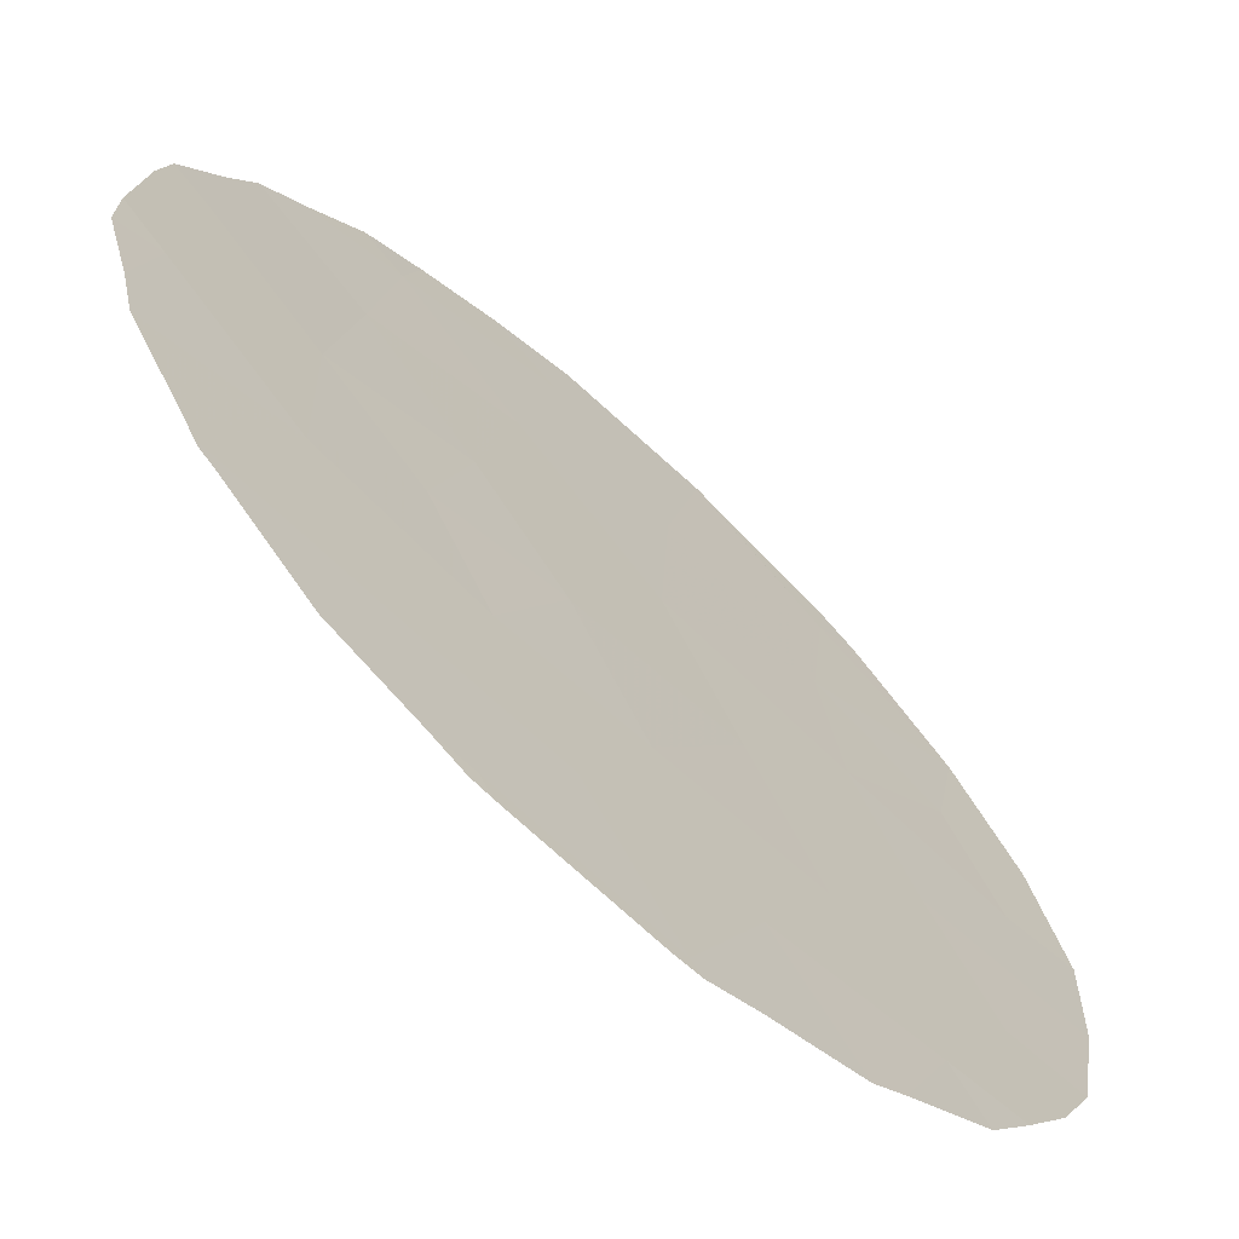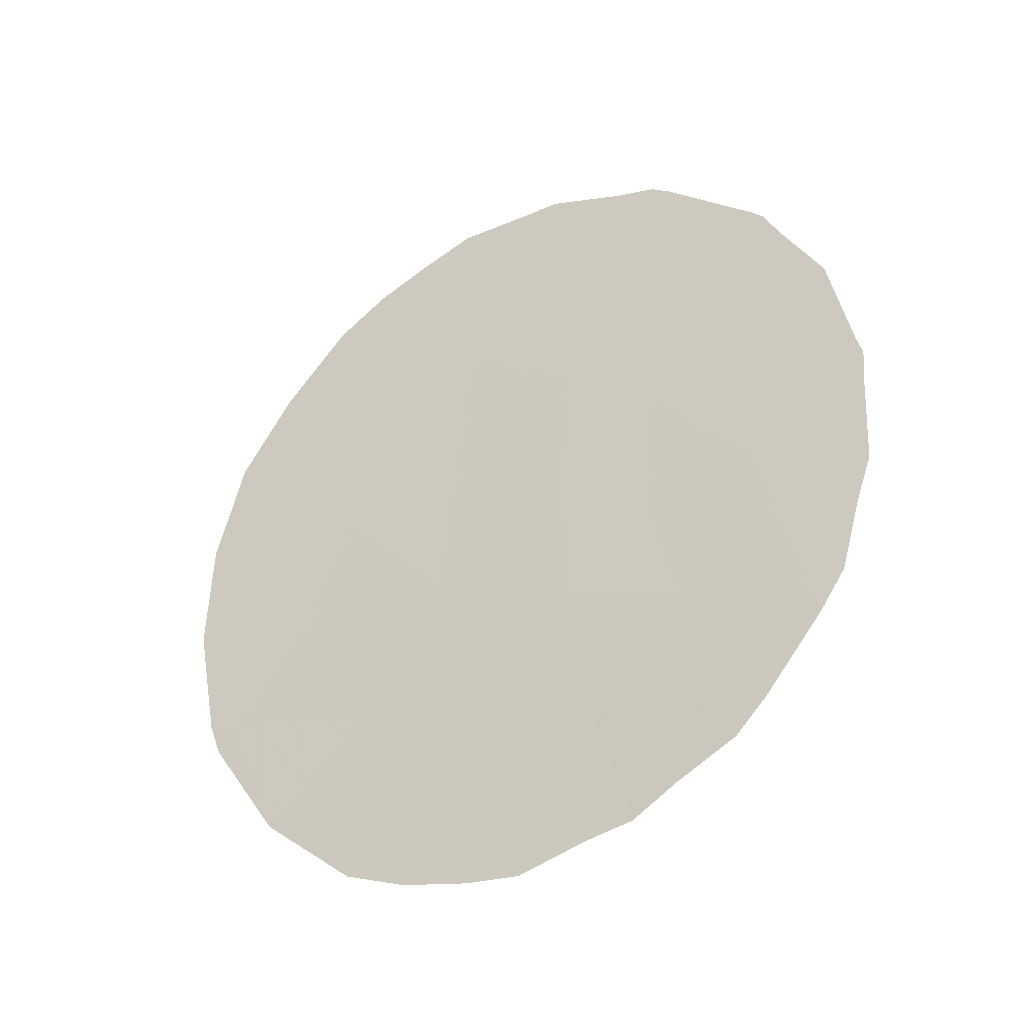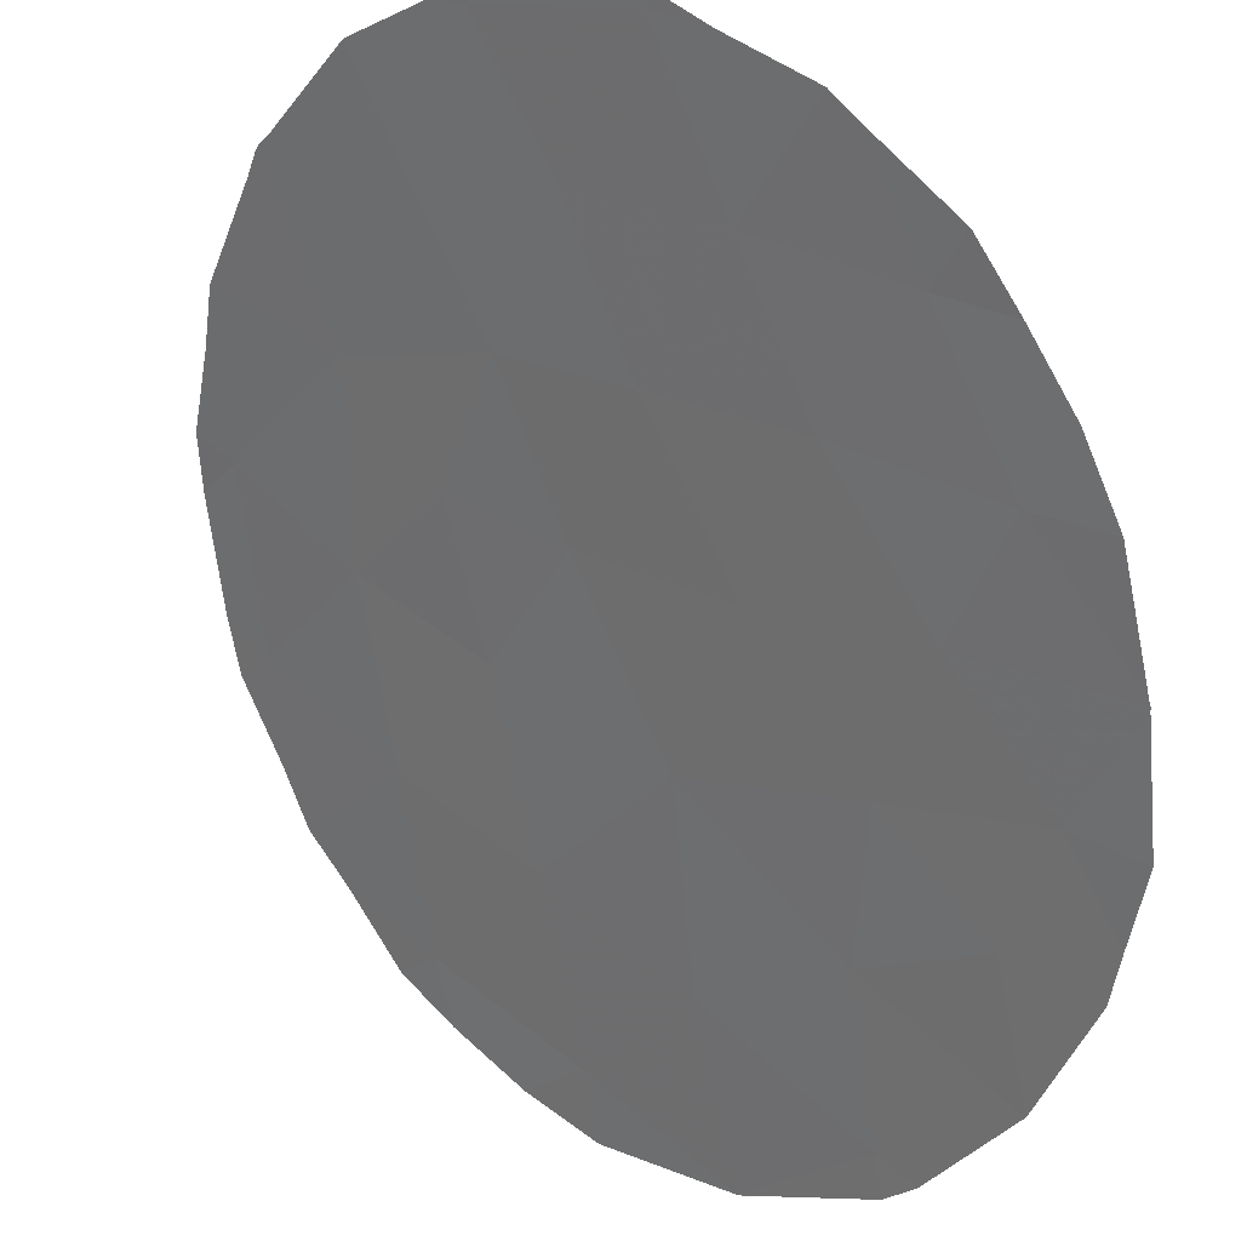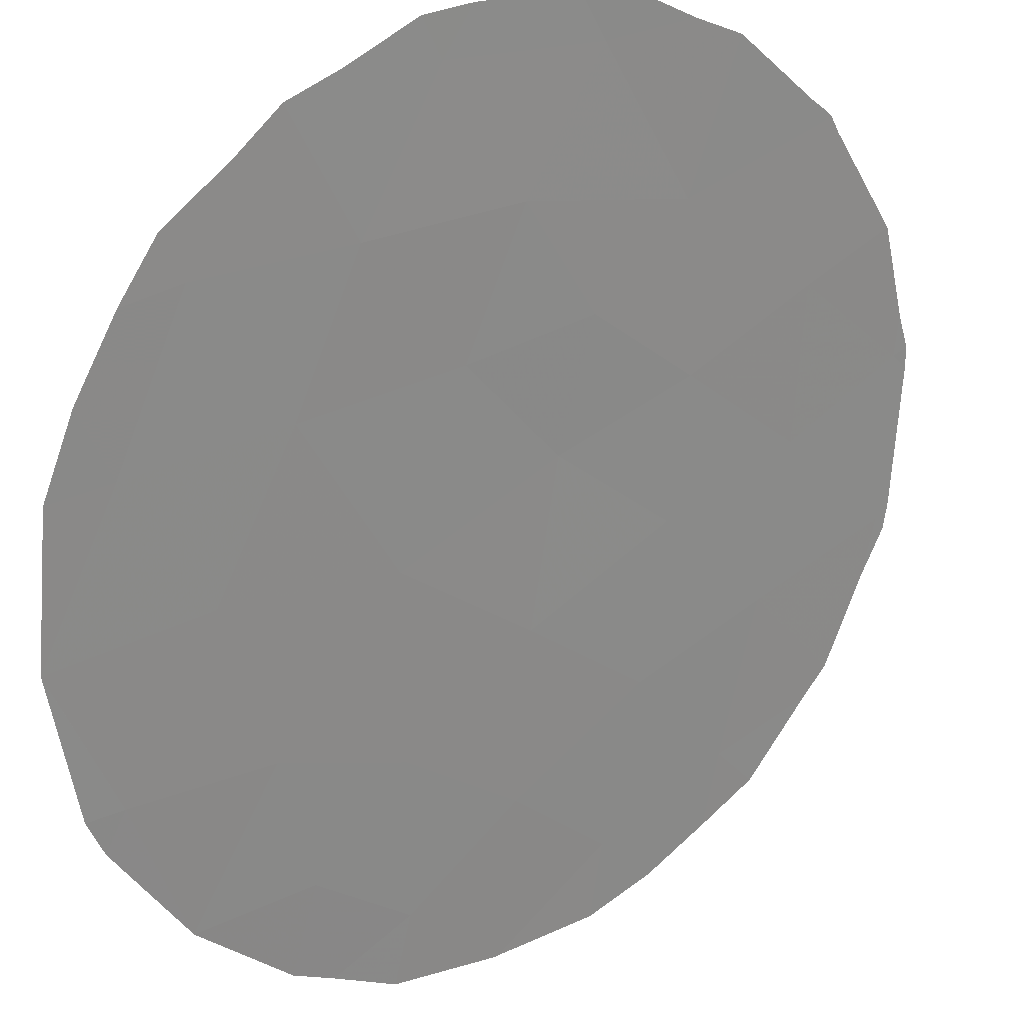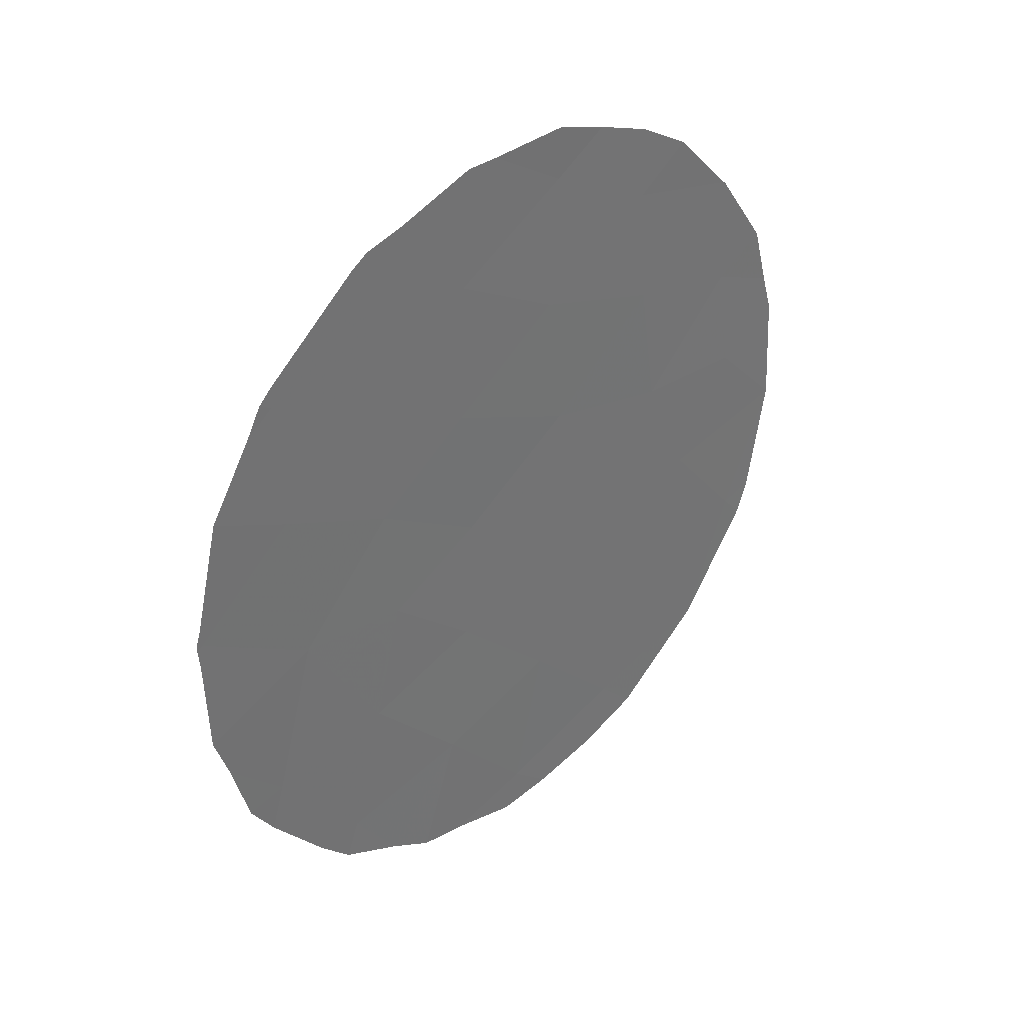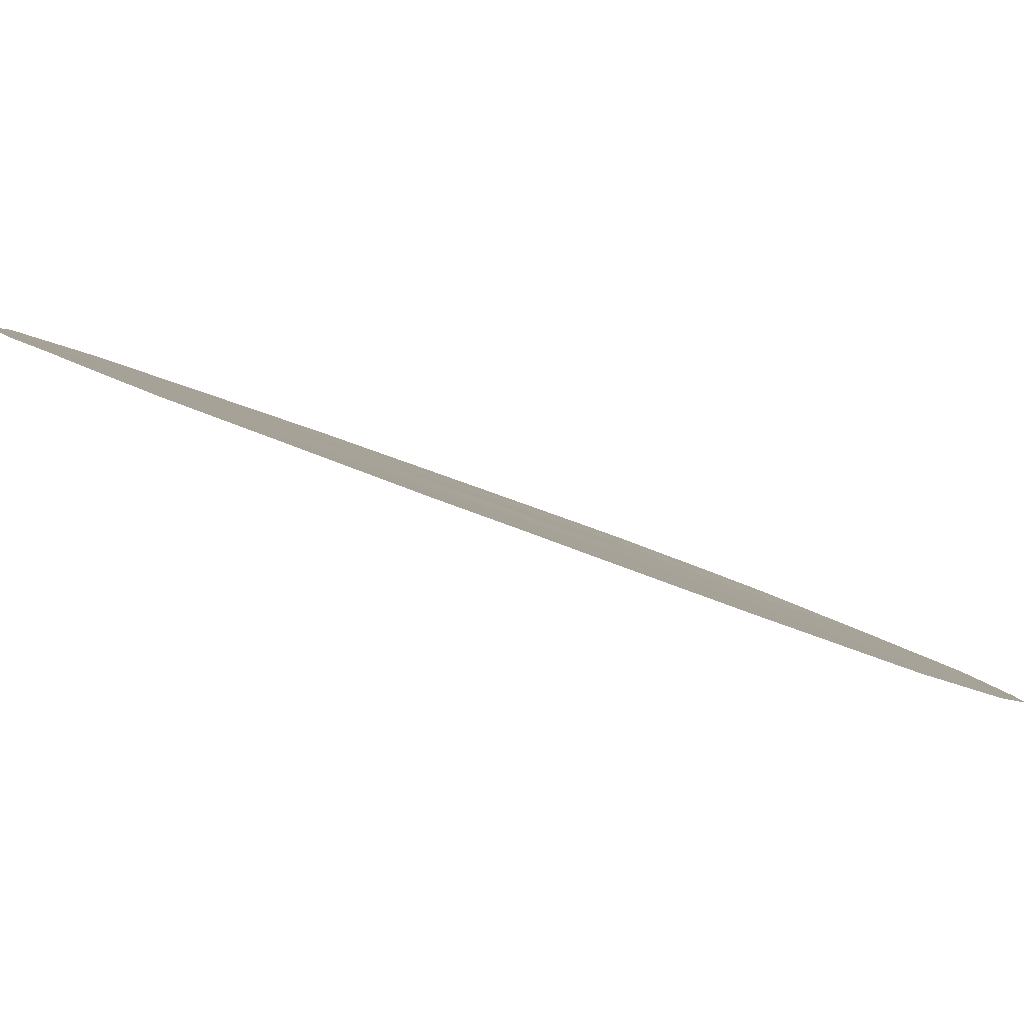
<metadata>
{"format":"obj","ext":"obj","renderer":"f3d","projection":"perspective","resolution":1024,"background":"white","views":[{"elev":45.3,"azim":-24.8,"up":"+Y"},{"elev":-36.0,"azim":164.1,"up":"+Z"},{"elev":-41.4,"azim":-21.3,"up":"+Y"},{"elev":-31.4,"azim":-145.2,"up":"+Y"},{"elev":36.3,"azim":-89.8,"up":"+Z"},{"elev":-41.8,"azim":61.7,"up":"+Y"}]}
</metadata>
<code>
v 48.9 42.31 -14.63
v 48.98 42.23 -16.4
v 50.23 40.91 -16.8
v 43.09 48.53 -18.55
v 43.9 47.71 -22
v 46.21 45.22 -23.24
v 47.54 43.8 -22.58
v 45.35 46.11 -18.03
v 45.21 46.24 -15.93
v 48.97 42.26 -22.02
v 46.43 44.99 -21.04
v 46.53 44.87 -19.07
v 45.49 45.98 -19.86
v 44.33 47.23 -19.67
v 45.21 46.21 -13.78
v 47.77 43.53 -17.84
v 46.42 44.94 -14.79
v 50.39 40.74 -18.42
v 45.19 46.31 -21.66
v 44.14 47.39 -17.23
v 50.03 41.13 -23.49
v 47.69 43.59 -13.73
v 44.06 47.45 -15.25
v 46.39 45 -16.96
v 44.84 46.72 -23.7
v 48.6 42.67 -24.11
v 47.59 43.71 -15.75
v 50.57 40.55 -21.49
v 49.71 41.46 -20.02
v 47.98 43.31 -20.1
v 49.19 42.02 -18.31
v 47.2 44.18 -24.81
v 43.05 48.58 -18.93
v 43.1 48.54 -20.41
v 45.05 46.39 -13.74
v 45.23 46.19 -13.56
v 44.06 47.45 -14.95
v 43.07 48.54 -18.26
v 43.32 48.25 -16.66
v 44.38 47.22 -23.78
v 43.77 47.87 -22.71
v 51.12 39.99 -17.87
v 51.18 39.92 -19.58
v 47.61 43.72 -25.33
v 48.34 42.94 -25.09
v 46.5 44.84 -12.97
v 46.84 44.48 -12.97
v 46.31 45.13 -25.19
v 47.03 44.35 -25.44
v 50.03 41.13 -23.49
v 50.03 41.13 -23.49
v 43.78 47.76 -15.56
v 50.94 40.16 -21.35
v 50.8 40.3 -21.86
v 43.93 47.59 -15.14
v 44.71 46.87 -24.26
v 45.35 46.17 -24.7
v 45.81 45.67 -25.08
v 45.68 45.71 -13.38
v 49.48 41.7 -14.05
v 50.17 40.98 -15.07
v 51.17 39.92 -19.62
v 51.18 39.92 -19.58
v 43.49 48.15 -22.15
v 43.28 48.36 -21.12
v 43.02 48.6 -18.6
v 43.03 48.59 -18.49
v 48.28 42.97 -13.21
v 47.71 43.56 -12.93
v 50.04 41.13 -23.49
v 49.01 42.22 -24.7
v 50.8 40.32 -16.32
v 50.99 40.13 -17.27
v 50.2 40.95 -15.11
v 48.9 42.31 -13.55
v 50.22 40.93 -15.15
f 14 4 33
f 14 33 34
f 11 12 13
f 12 8 13
f 15 36 35
f 23 15 35
f 23 35 37
f 12 11 30
f 4 20 39
f 4 39 38
f 25 5 41
f 25 41 40
f 18 43 42
f 12 16 24
f 19 6 11
f 6 7 11
f 26 32 44
f 26 44 45
f 17 22 47
f 17 47 46
f 11 7 30
f 2 31 3
f 8 24 9
f 32 48 49
f 21 50 51
f 20 23 52
f 20 52 39
f 28 54 53
f 2 27 16
f 23 37 55
f 9 17 15
f 9 15 23
f 25 40 56
f 19 25 6
f 6 25 57
f 6 57 58
f 15 17 46
f 15 46 59
f 1 61 60
f 29 28 62
f 29 62 63
f 8 9 20
f 20 14 8
f 5 64 41
f 21 10 26
f 14 5 19
f 5 14 34
f 5 34 65
f 4 67 66
f 23 20 9
f 5 65 64
f 23 55 52
f 22 68 69
f 4 14 20
f 17 24 27
f 27 24 16
f 13 8 14
f 22 69 47
f 12 30 16
f 21 51 70
f 24 17 9
f 26 45 71
f 21 26 71
f 21 71 50
f 32 49 44
f 22 17 27
f 1 27 2
f 4 38 67
f 28 21 70
f 28 70 54
f 21 28 10
f 25 56 57
f 3 73 72
f 3 18 42
f 3 42 73
f 29 30 10
f 10 28 29
f 28 53 62
f 18 29 63
f 18 63 43
f 29 31 30
f 26 10 7
f 4 66 33
f 25 19 5
f 14 19 13
f 19 11 13
f 27 1 22
f 30 7 10
f 31 18 3
f 1 2 74
f 1 74 61
f 1 60 75
f 22 1 75
f 22 75 68
f 3 72 76
f 32 7 6
f 15 59 36
f 31 2 16
f 18 31 29
f 32 6 58
f 32 58 48
f 24 8 12
f 7 32 26
f 16 30 31
f 2 3 76
f 2 76 74

</code>
